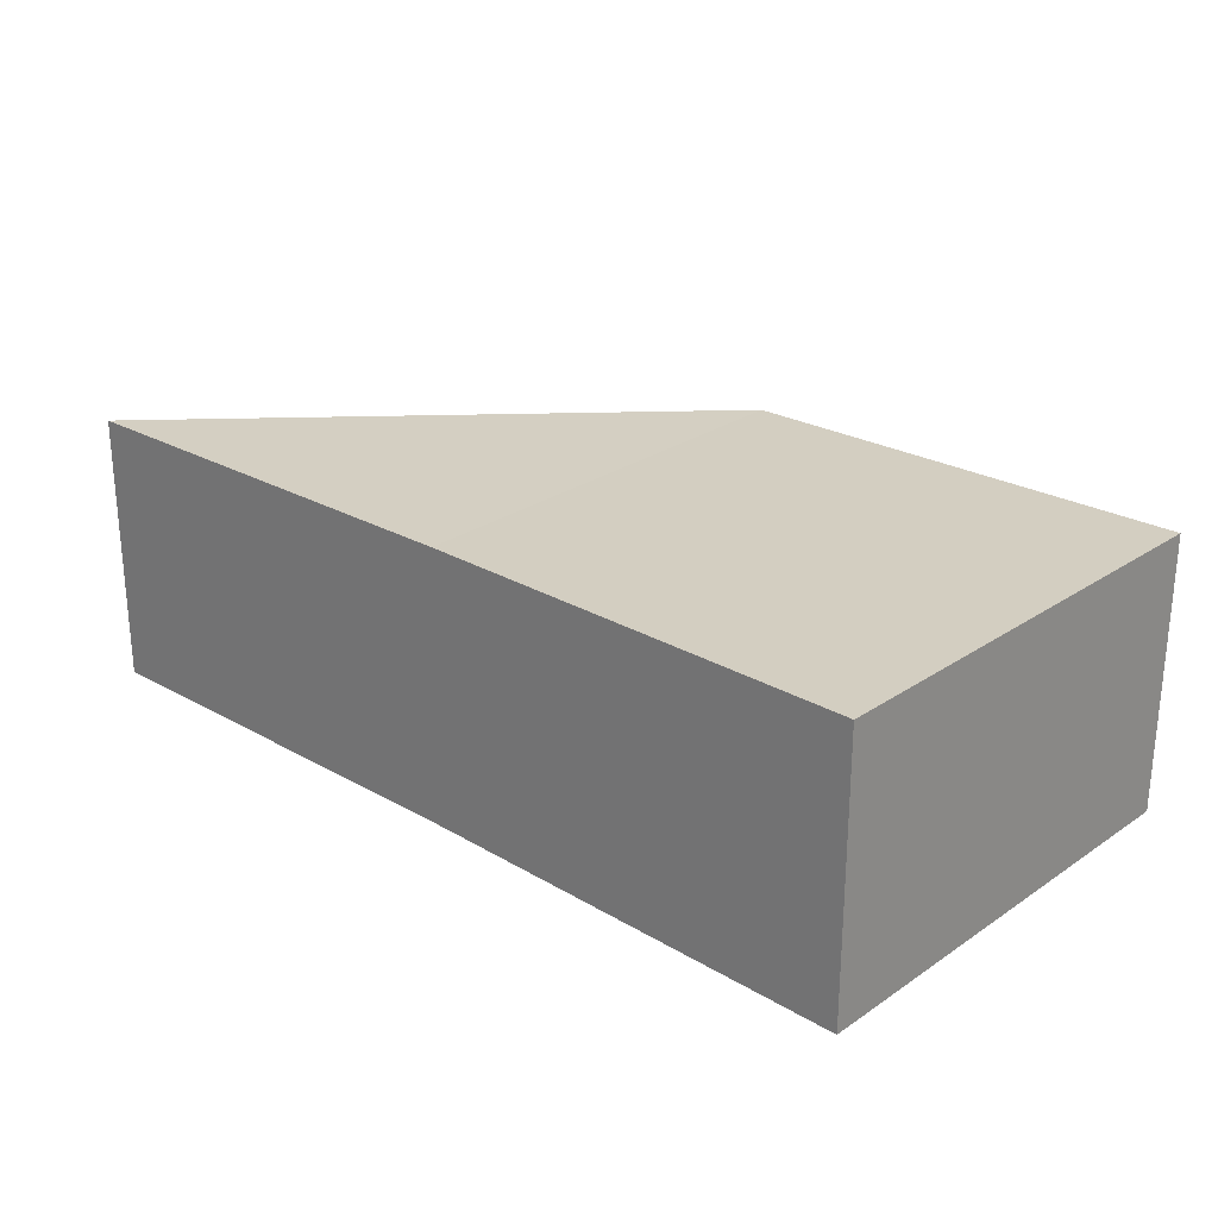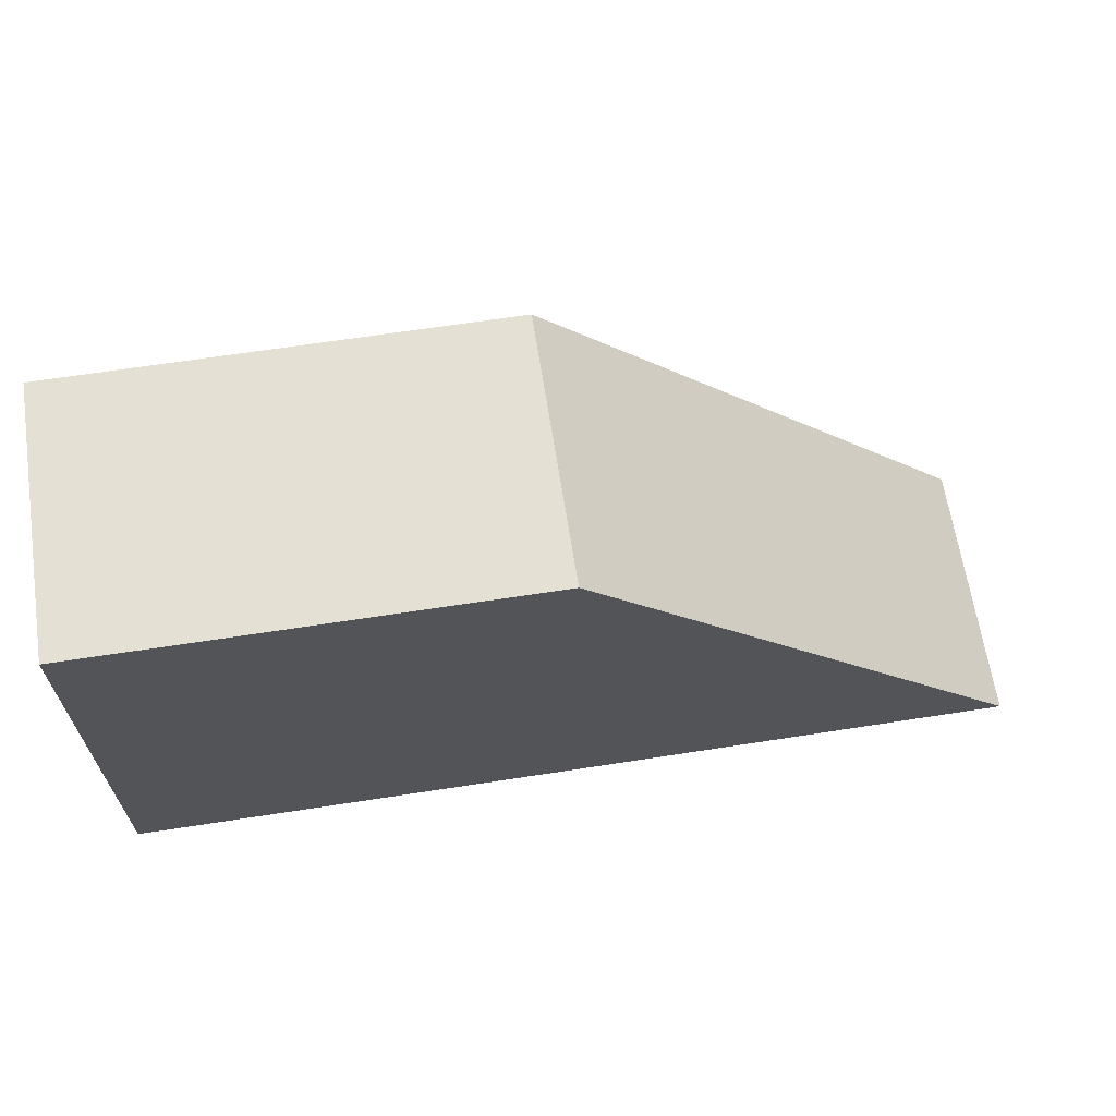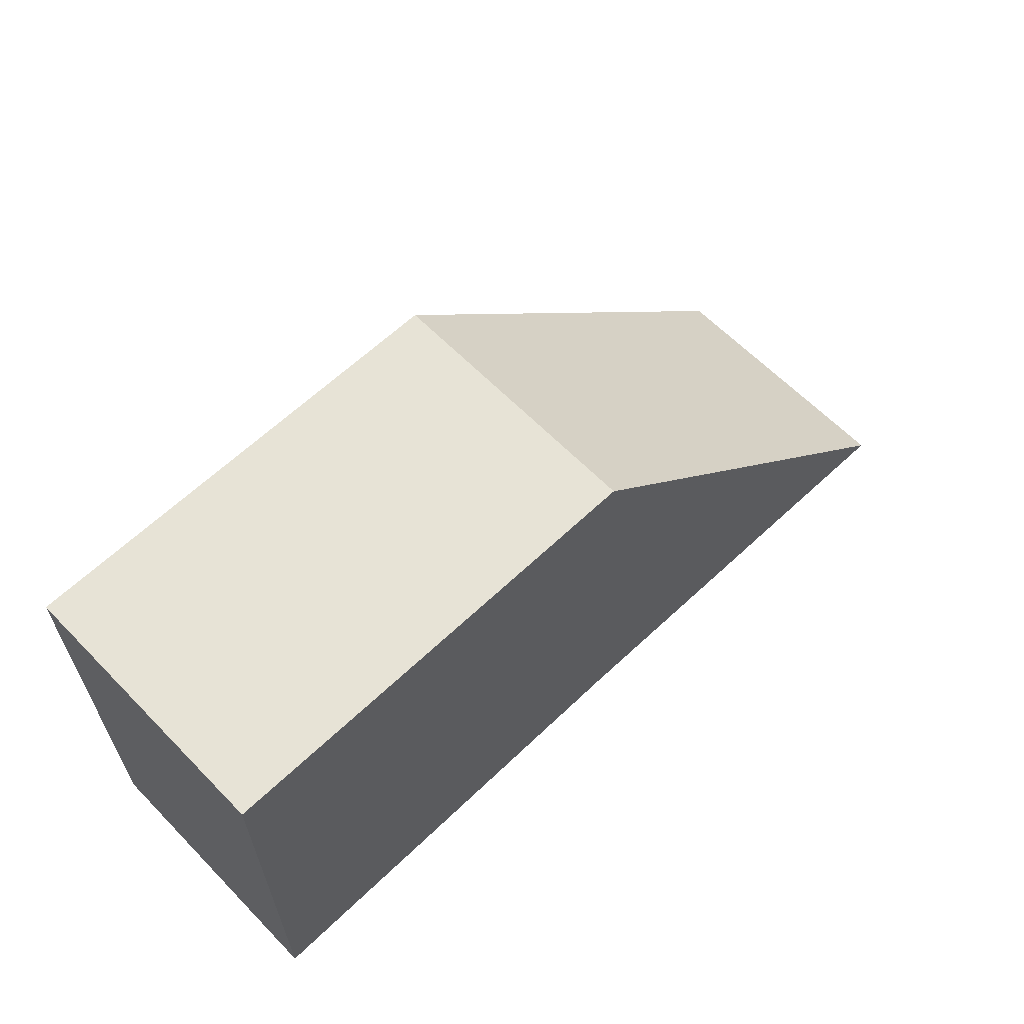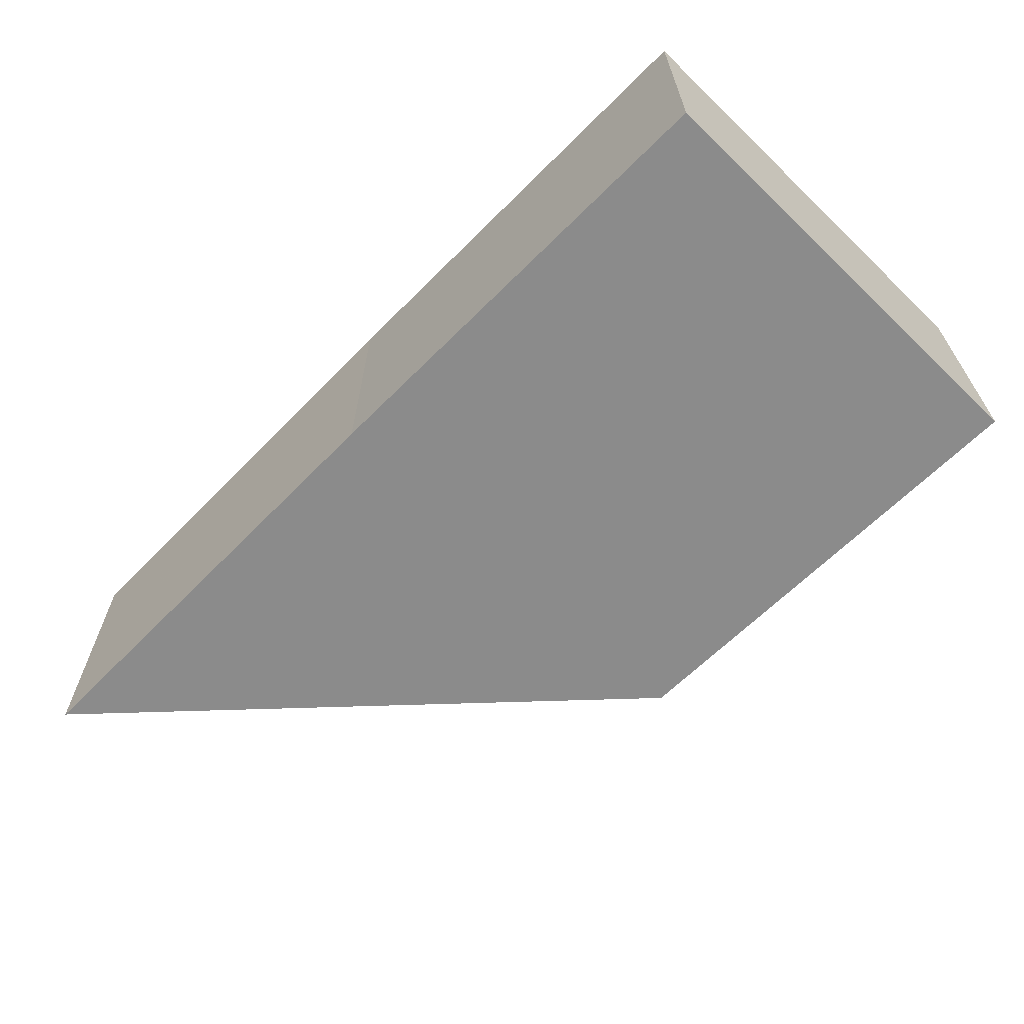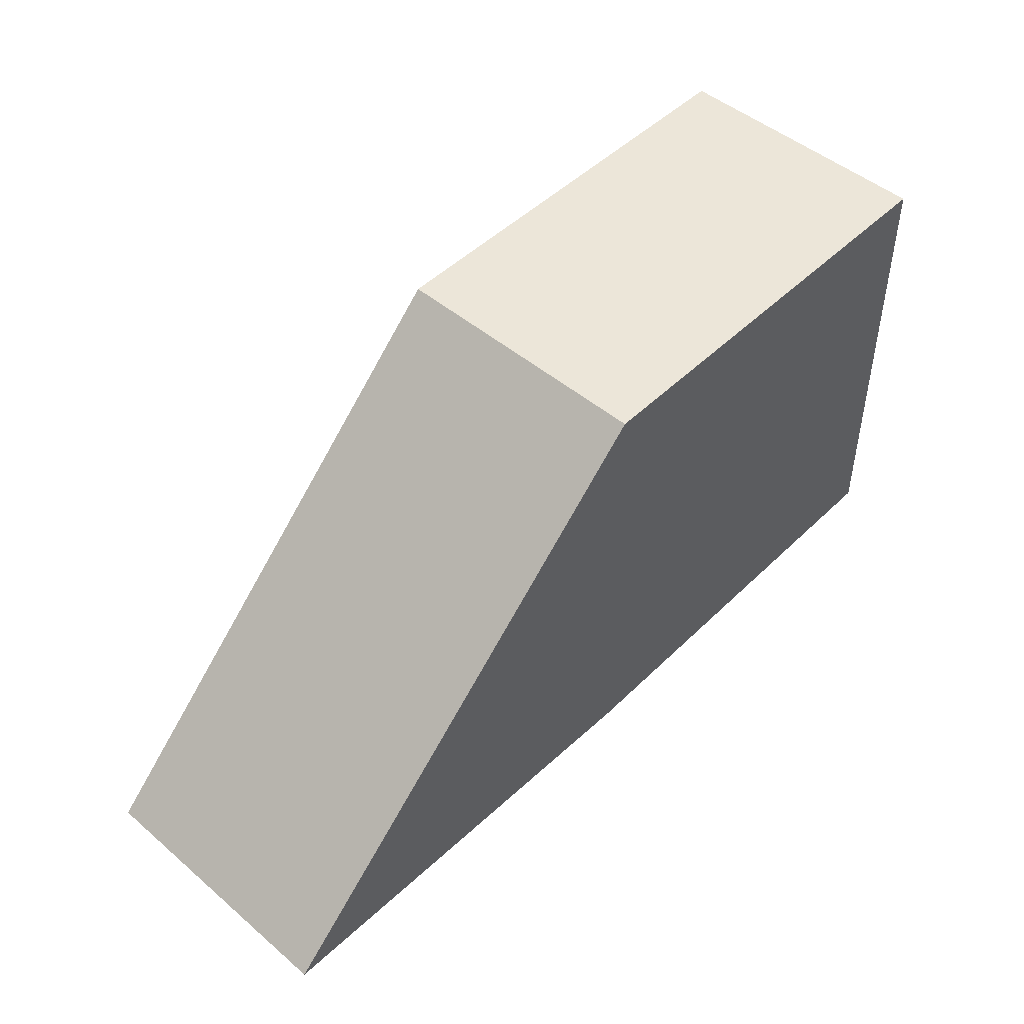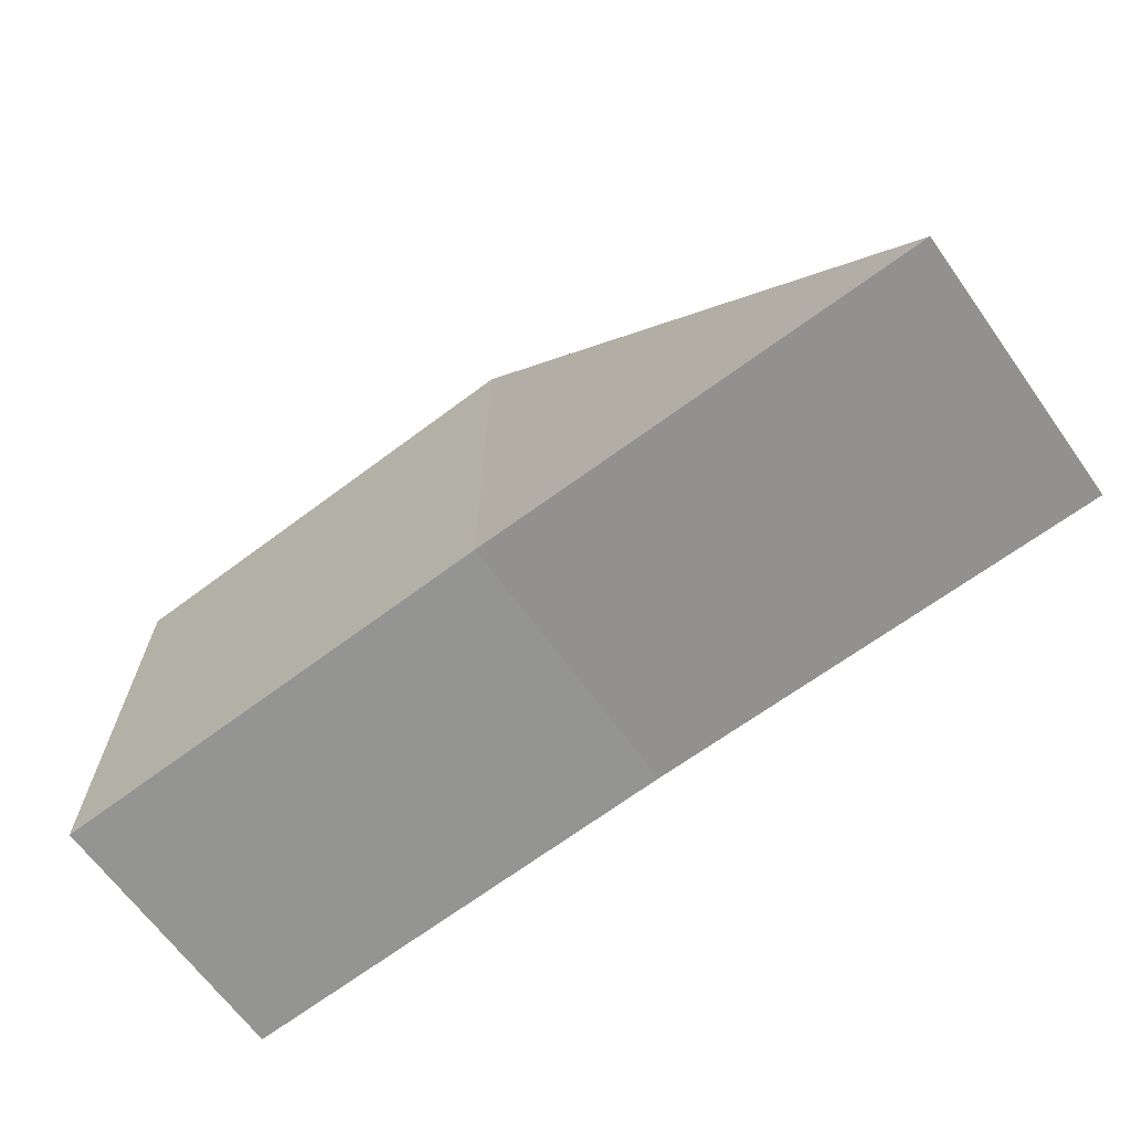
<metadata>
{"format":"obj","ext":"obj","renderer":"f3d","projection":"perspective","resolution":1024,"background":"white","views":[{"elev":25.2,"azim":42.7,"up":"+Z"},{"elev":64.6,"azim":171.1,"up":"+Y"},{"elev":61.7,"azim":136.2,"up":"+Y"},{"elev":-64.1,"azim":46.2,"up":"+Z"},{"elev":47.2,"azim":-46.9,"up":"+Y"},{"elev":-67.0,"azim":-143.4,"up":"+Y"}]}
</metadata>
<code>
o 2943
v 2200 1867 4.213
v 2200 1867 4.207
v 2200 1867 4.207
v 2200 1867 4.207
v 2200 1867 4.207
v 2200 1867 4.207
v 2200 1867 4.213
v 2200 1867 4.213
v 2200 1867 4.213
v 2200 1867 4.213
v 2200 1867 4.213
v 2200 1867 4.207
v 2200 1867 4.207
v 2200 1867 4.207
v 2200 1867 4.207
v 2200 1867 4.213
v 2200 1867 4.207
v 2200 1867 4.213
v 2200 1867 4.213
v 2200 1867 4.207
v 2200 1867 4.213
v 2200 1867 4.213
f 1 2 3
f 4 3 2
f 5 1 6
f 7 4 8
f 8 9 10
f 11 12 10
f 6 13 14
f 15 16 14
f 15 2 17
f 18 13 17
f 18 2 19
f 20 9 19
f 20 21 17
f 11 21 19
f 1 22 21
f 4 21 22

</code>
